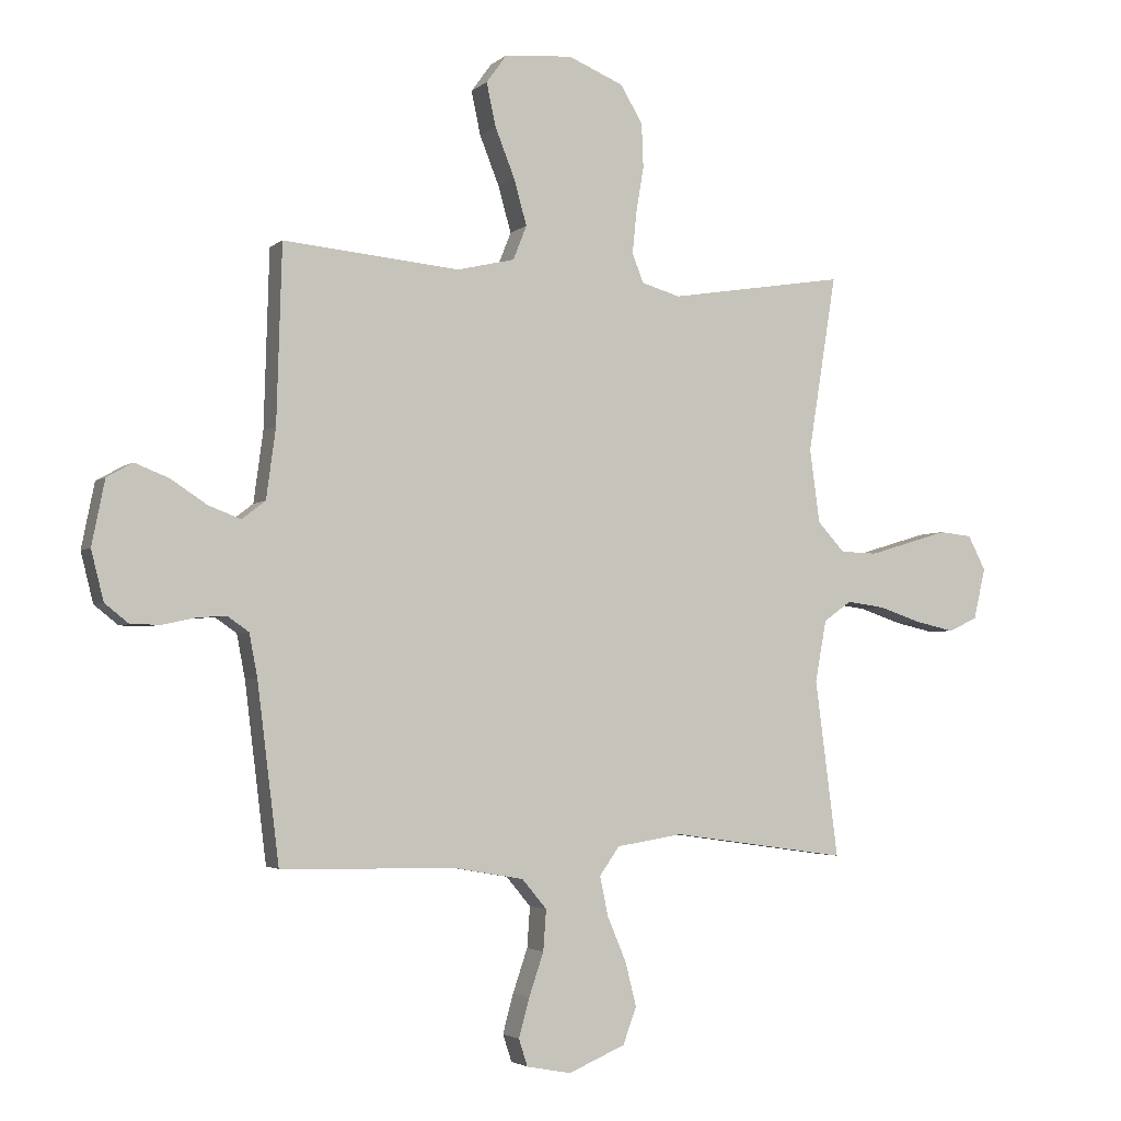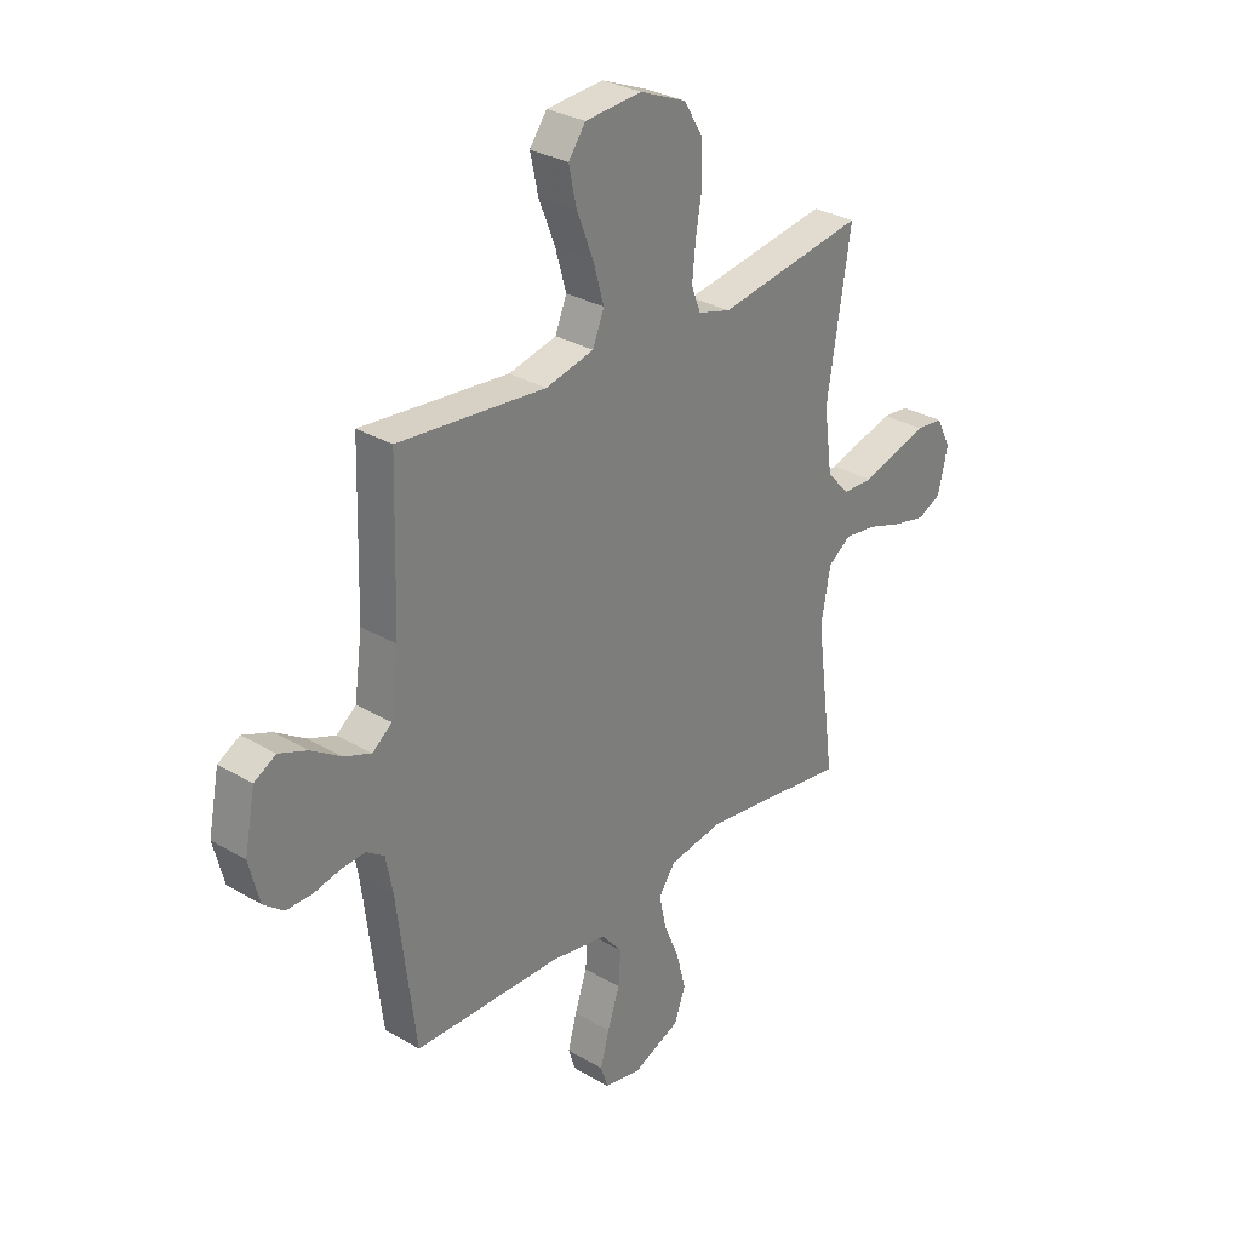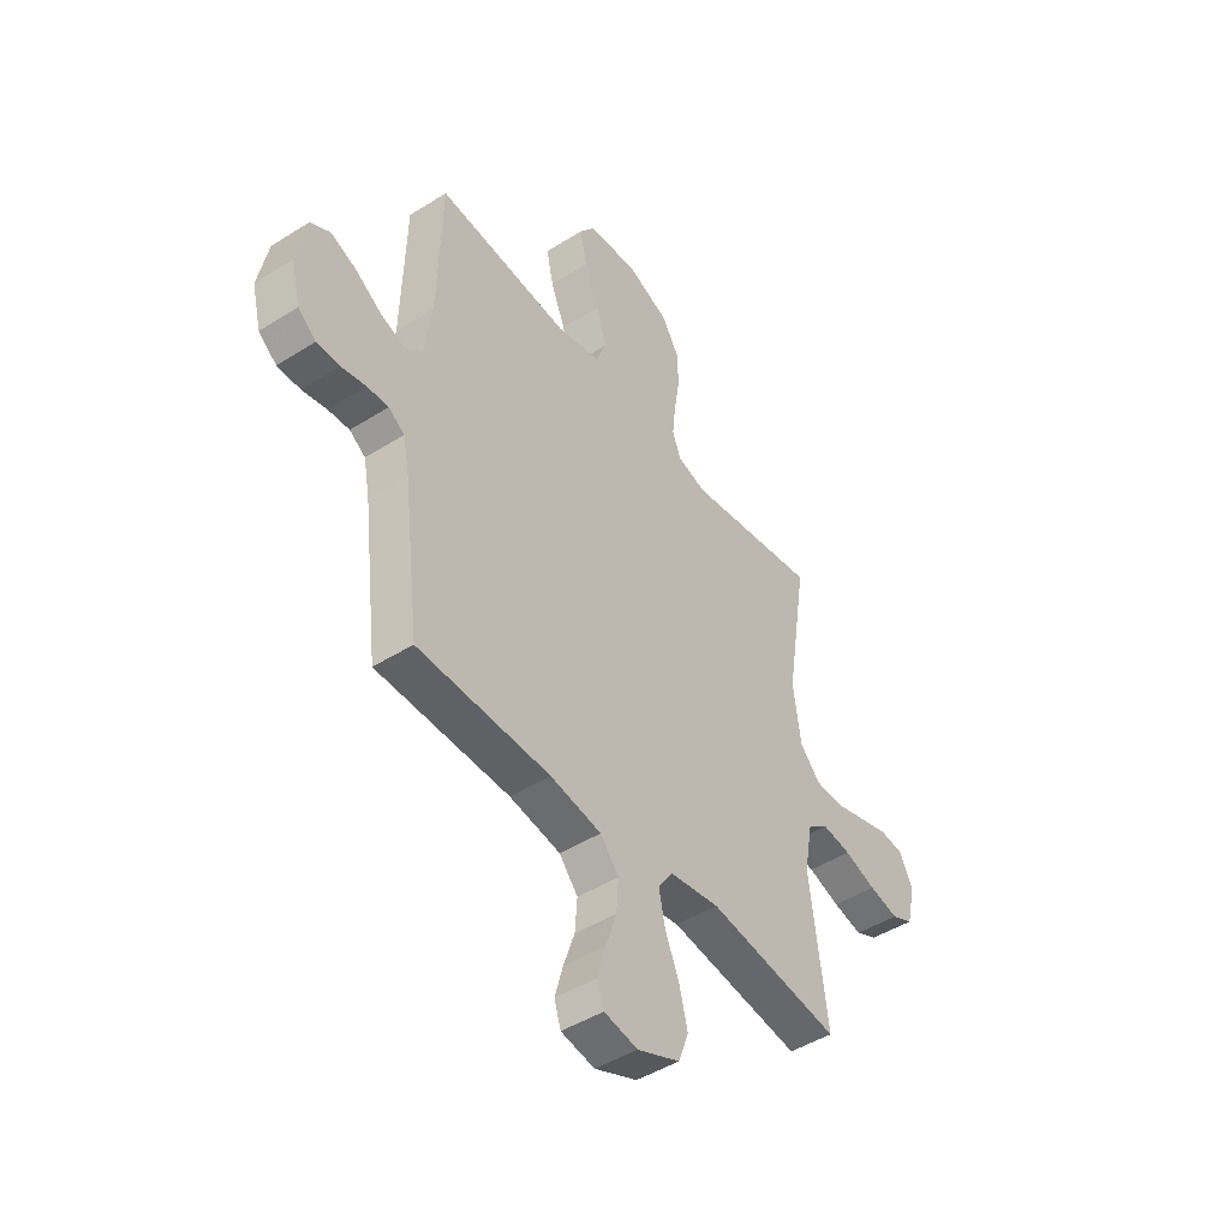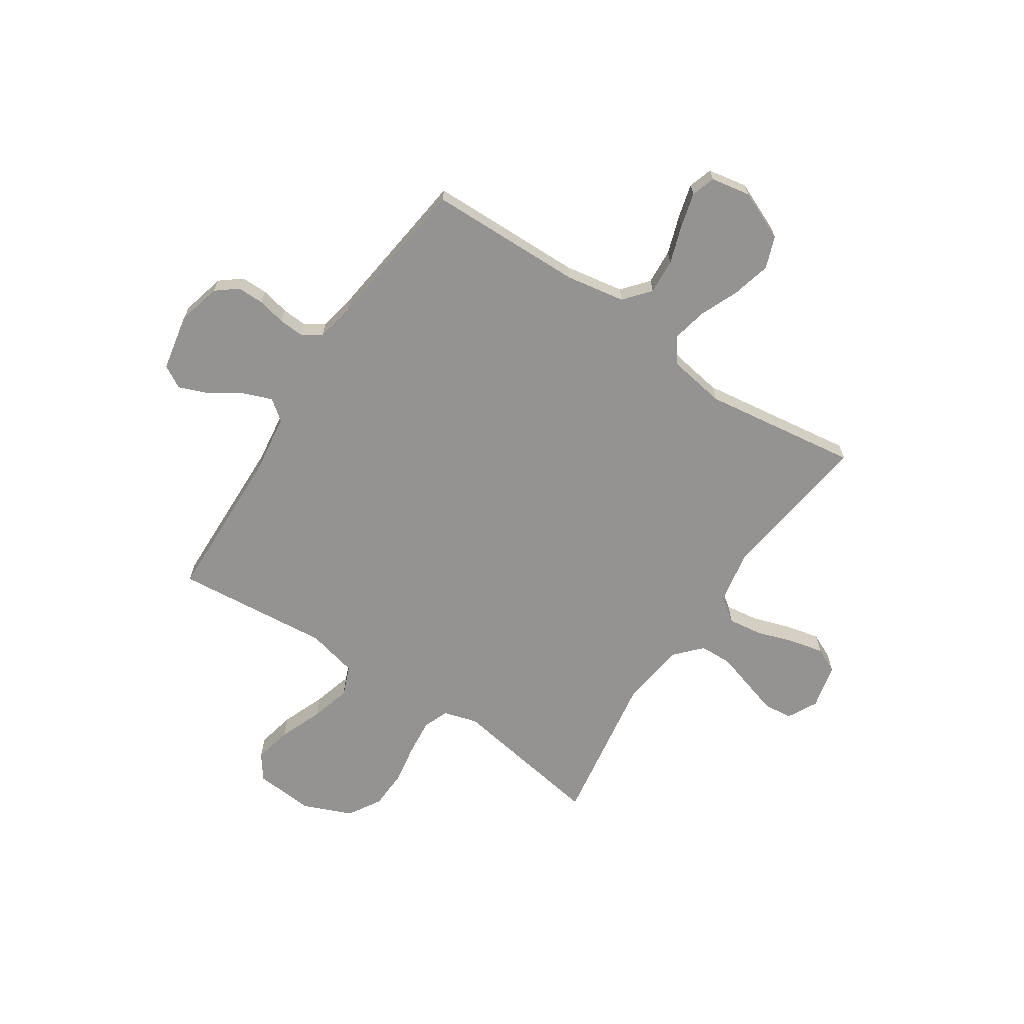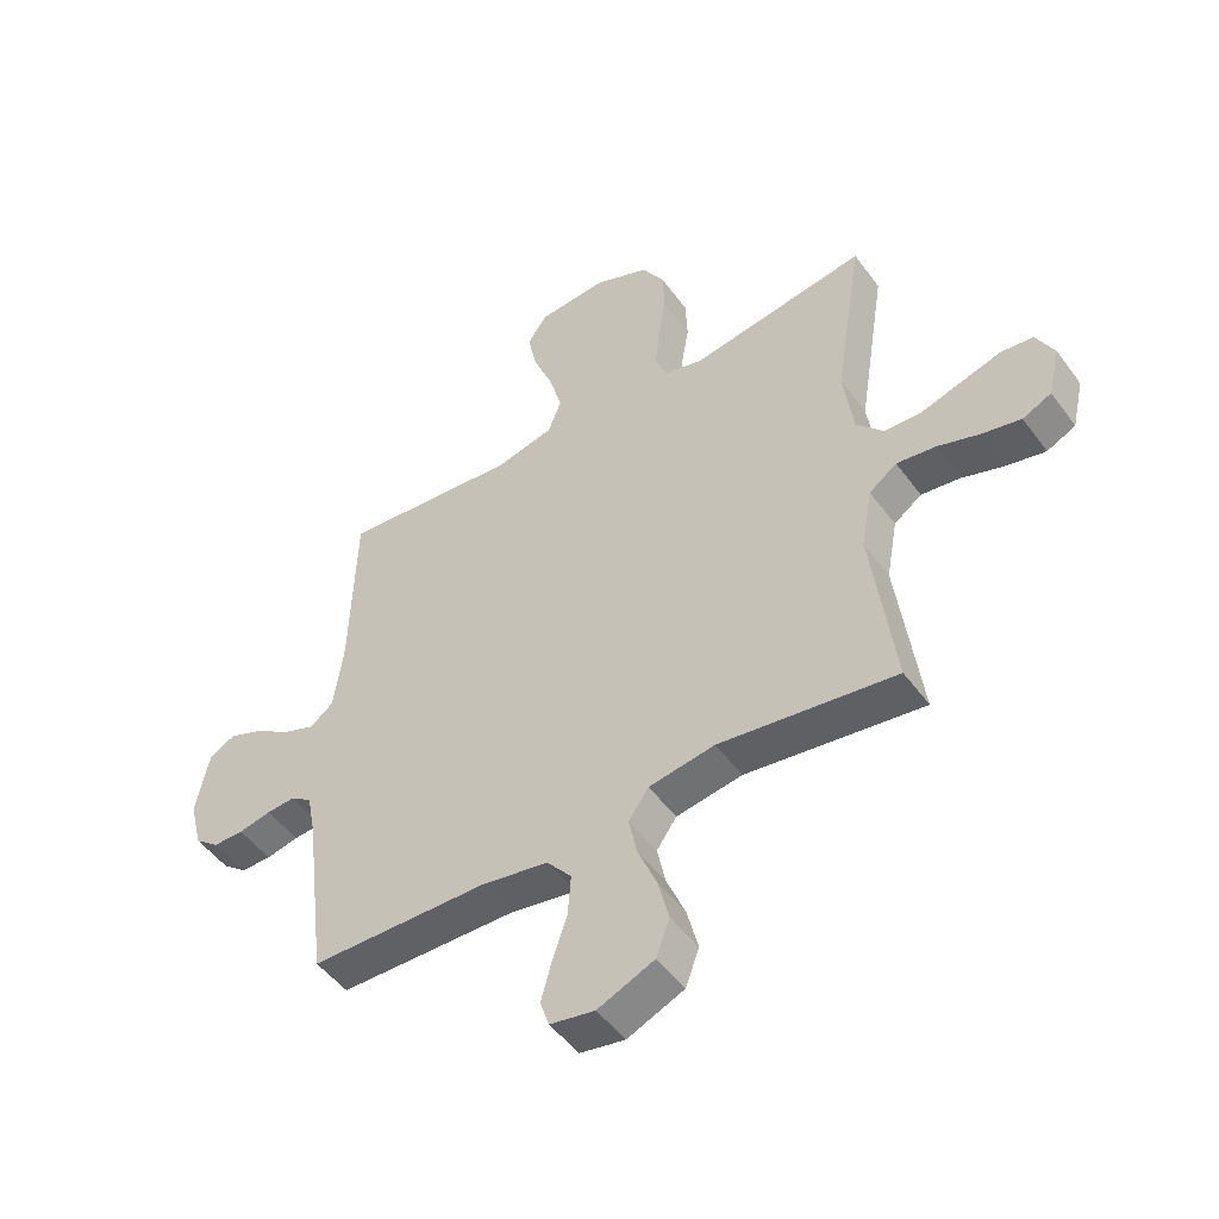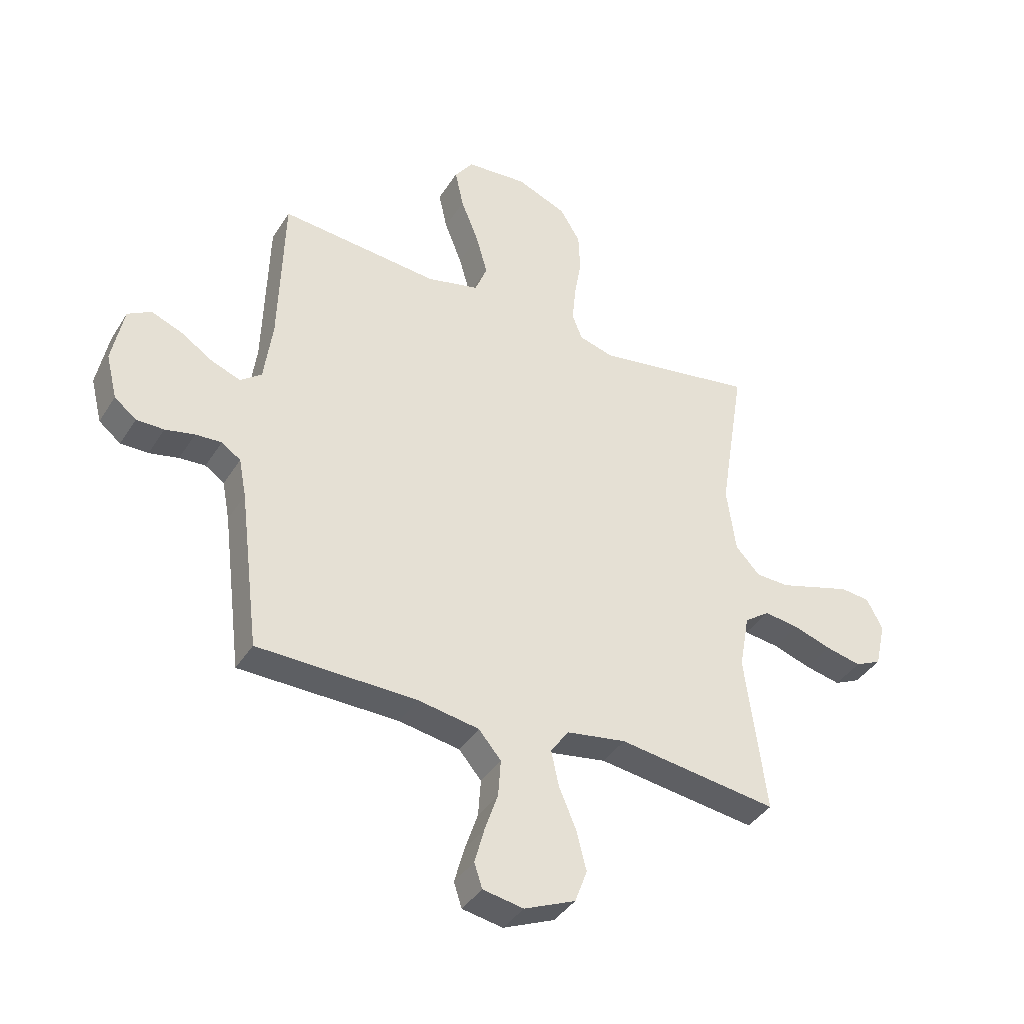
<metadata>
{"format":"obj","ext":"obj","renderer":"f3d","projection":"perspective","resolution":1024,"background":"white","views":[{"elev":-3.2,"azim":157.0,"up":"+Z"},{"elev":30.2,"azim":130.7,"up":"+Z"},{"elev":-46.3,"azim":125.7,"up":"+Z"},{"elev":-66.8,"azim":146.4,"up":"+Y"},{"elev":-49.5,"azim":-145.2,"up":"+Z"},{"elev":-39.2,"azim":151.1,"up":"+Z"}]}
</metadata>
<code>
v -0.5 0.07 -0.5
v -0.461 0.07 -0.2
v -0.48 0.07 -0.096
v -0.527 0.07 -0.062
v -0.593 0.07 -0.071
v -0.664 0.07 -0.095
v -0.731 0.07 -0.11
v -0.78 0.07 -0.087
v -0.8 0.07 0
v -0.77 0.07 0.058
v -0.715 0.07 0.064
v -0.648 0.07 0.044
v -0.578 0.07 0.023
v -0.515 0.07 0.025
v -0.469 0.07 0.075
v -0.452 0.07 0.2
v -0.5 0.07 0.5
v -0.2 0.07 0.452
v -0.134 0.07 0.471
v -0.115 0.07 0.52
v -0.122 0.07 0.59
v -0.135 0.07 0.668
v -0.132 0.07 0.743
v -0.094 0.07 0.806
v 0 0.07 0.845
v 0.115 0.07 0.836
v 0.15 0.07 0.788
v 0.134 0.07 0.714
v 0.101 0.07 0.631
v 0.079 0.07 0.553
v 0.102 0.07 0.495
v 0.2 0.07 0.472
v 0.5 0.07 0.5
v 0.509 0.07 0.2
v 0.525 0.07 0.082
v 0.565 0.07 0.051
v 0.62 0.07 0.072
v 0.681 0.07 0.112
v 0.739 0.07 0.135
v 0.783 0.07 0.11
v 0.805 0.07 0
v 0.784 0.07 -0.084
v 0.743 0.07 -0.117
v 0.691 0.07 -0.117
v 0.636 0.07 -0.105
v 0.587 0.07 -0.102
v 0.551 0.07 -0.127
v 0.537 0.07 -0.2
v 0.5 0.07 -0.5
v 0.2 0.07 -0.506
v 0.085 0.07 -0.526
v 0.043 0.07 -0.576
v 0.048 0.07 -0.645
v 0.073 0.07 -0.719
v 0.091 0.07 -0.785
v 0.076 0.07 -0.831
v 0 0.07 -0.845
v -0.096 0.07 -0.804
v -0.119 0.07 -0.742
v -0.1 0.07 -0.667
v -0.068 0.07 -0.591
v -0.054 0.07 -0.524
v -0.088 0.07 -0.476
v -0.2 0.07 -0.458
v -0.5 0 -0.5
v -0.461 0 -0.2
v -0.48 0 -0.096
v -0.527 0 -0.062
v -0.593 0 -0.071
v -0.664 0 -0.095
v -0.731 0 -0.11
v -0.78 0 -0.087
v -0.8 0 0
v -0.77 0 0.058
v -0.715 0 0.064
v -0.648 0 0.044
v -0.578 0 0.023
v -0.515 0 0.025
v -0.469 0 0.075
v -0.452 0 0.2
v -0.5 0 0.5
v -0.2 0 0.452
v -0.134 0 0.471
v -0.115 0 0.52
v -0.122 0 0.59
v -0.135 0 0.668
v -0.132 0 0.743
v -0.094 0 0.806
v 0 0 0.845
v 0.115 0 0.836
v 0.15 0 0.788
v 0.134 0 0.714
v 0.101 0 0.631
v 0.079 0 0.553
v 0.102 0 0.495
v 0.2 0 0.472
v 0.5 0 0.5
v 0.509 0 0.2
v 0.525 0 0.082
v 0.565 0 0.051
v 0.62 0 0.072
v 0.681 0 0.112
v 0.739 0 0.135
v 0.783 0 0.11
v 0.805 0 0
v 0.784 0 -0.084
v 0.743 0 -0.117
v 0.691 0 -0.117
v 0.636 0 -0.105
v 0.587 0 -0.102
v 0.551 0 -0.127
v 0.537 0 -0.2
v 0.5 0 -0.5
v 0.2 0 -0.506
v 0.085 0 -0.526
v 0.043 0 -0.576
v 0.048 0 -0.645
v 0.073 0 -0.719
v 0.091 0 -0.785
v 0.076 0 -0.831
v 0 0 -0.845
v -0.096 0 -0.804
v -0.119 0 -0.742
v -0.1 0 -0.667
v -0.068 0 -0.591
v -0.054 0 -0.524
v -0.088 0 -0.476
v -0.2 0 -0.458
f 59 60 61
f 58 59 61
f 57 58 61
f 56 57 61
f 55 56 61
f 54 55 61
f 53 54 61
f 52 53 61 62
f 51 52 62 63
f 48 49 50
f 50 51 63
f 48 50 63
f 47 48 63
f 43 44 45
f 42 43 45
f 41 42 45
f 40 41 45
f 39 40 45
f 38 39 45
f 37 38 45
f 36 37 45 46
f 47 63 64
f 46 47 64
f 36 46 64
f 35 36 64
f 27 28 29
f 26 27 29
f 25 26 29
f 24 25 29
f 23 24 29
f 22 23 29
f 21 22 29
f 20 21 29 30
f 19 20 30 31
f 16 17 18
f 19 31 32
f 18 19 32
f 16 18 32
f 15 16 32
f 11 12 13
f 10 11 13
f 9 10 13
f 8 9 13
f 7 8 13
f 6 7 13
f 5 6 13
f 4 5 13 14
f 32 33 34
f 15 32 34
f 14 15 34
f 4 14 34
f 3 4 34
f 34 35 64
f 3 34 64
f 2 3 64
f 1 2 64
f 125 124 123
f 125 123 122
f 125 122 121
f 125 121 120
f 125 120 119
f 125 119 118
f 125 118 117
f 126 125 117 116
f 127 126 116 115
f 114 113 112
f 127 115 114
f 127 114 112
f 127 112 111
f 109 108 107
f 109 107 106
f 109 106 105
f 109 105 104
f 109 104 103
f 109 103 102
f 109 102 101
f 110 109 101 100
f 128 127 111
f 128 111 110
f 128 110 100
f 128 100 99
f 93 92 91
f 93 91 90
f 93 90 89
f 93 89 88
f 93 88 87
f 93 87 86
f 93 86 85
f 94 93 85 84
f 95 94 84 83
f 82 81 80
f 96 95 83
f 96 83 82
f 96 82 80
f 96 80 79
f 77 76 75
f 77 75 74
f 77 74 73
f 77 73 72
f 77 72 71
f 77 71 70
f 77 70 69
f 78 77 69 68
f 98 97 96
f 98 96 79
f 98 79 78
f 98 78 68
f 98 68 67
f 128 99 98
f 128 98 67
f 128 67 66
f 128 66 65
f 1 65 66 2
f 2 66 67 3
f 3 67 68 4
f 4 68 69 5
f 5 69 70 6
f 6 70 71 7
f 7 71 72 8
f 8 72 73 9
f 9 73 74 10
f 10 74 75 11
f 11 75 76 12
f 12 76 77 13
f 13 77 78 14
f 14 78 79 15
f 15 79 80 16
f 16 80 81 17
f 17 81 82 18
f 18 82 83 19
f 19 83 84 20
f 20 84 85 21
f 21 85 86 22
f 22 86 87 23
f 23 87 88 24
f 24 88 89 25
f 25 89 90 26
f 26 90 91 27
f 27 91 92 28
f 28 92 93 29
f 29 93 94 30
f 30 94 95 31
f 31 95 96 32
f 32 96 97 33
f 33 97 98 34
f 34 98 99 35
f 35 99 100 36
f 36 100 101 37
f 37 101 102 38
f 38 102 103 39
f 39 103 104 40
f 40 104 105 41
f 41 105 106 42
f 42 106 107 43
f 43 107 108 44
f 44 108 109 45
f 45 109 110 46
f 46 110 111 47
f 47 111 112 48
f 48 112 113 49
f 49 113 114 50
f 50 114 115 51
f 51 115 116 52
f 52 116 117 53
f 53 117 118 54
f 54 118 119 55
f 55 119 120 56
f 56 120 121 57
f 57 121 122 58
f 58 122 123 59
f 59 123 124 60
f 60 124 125 61
f 61 125 126 62
f 62 126 127 63
f 63 127 128 64
f 64 128 65 1

</code>
